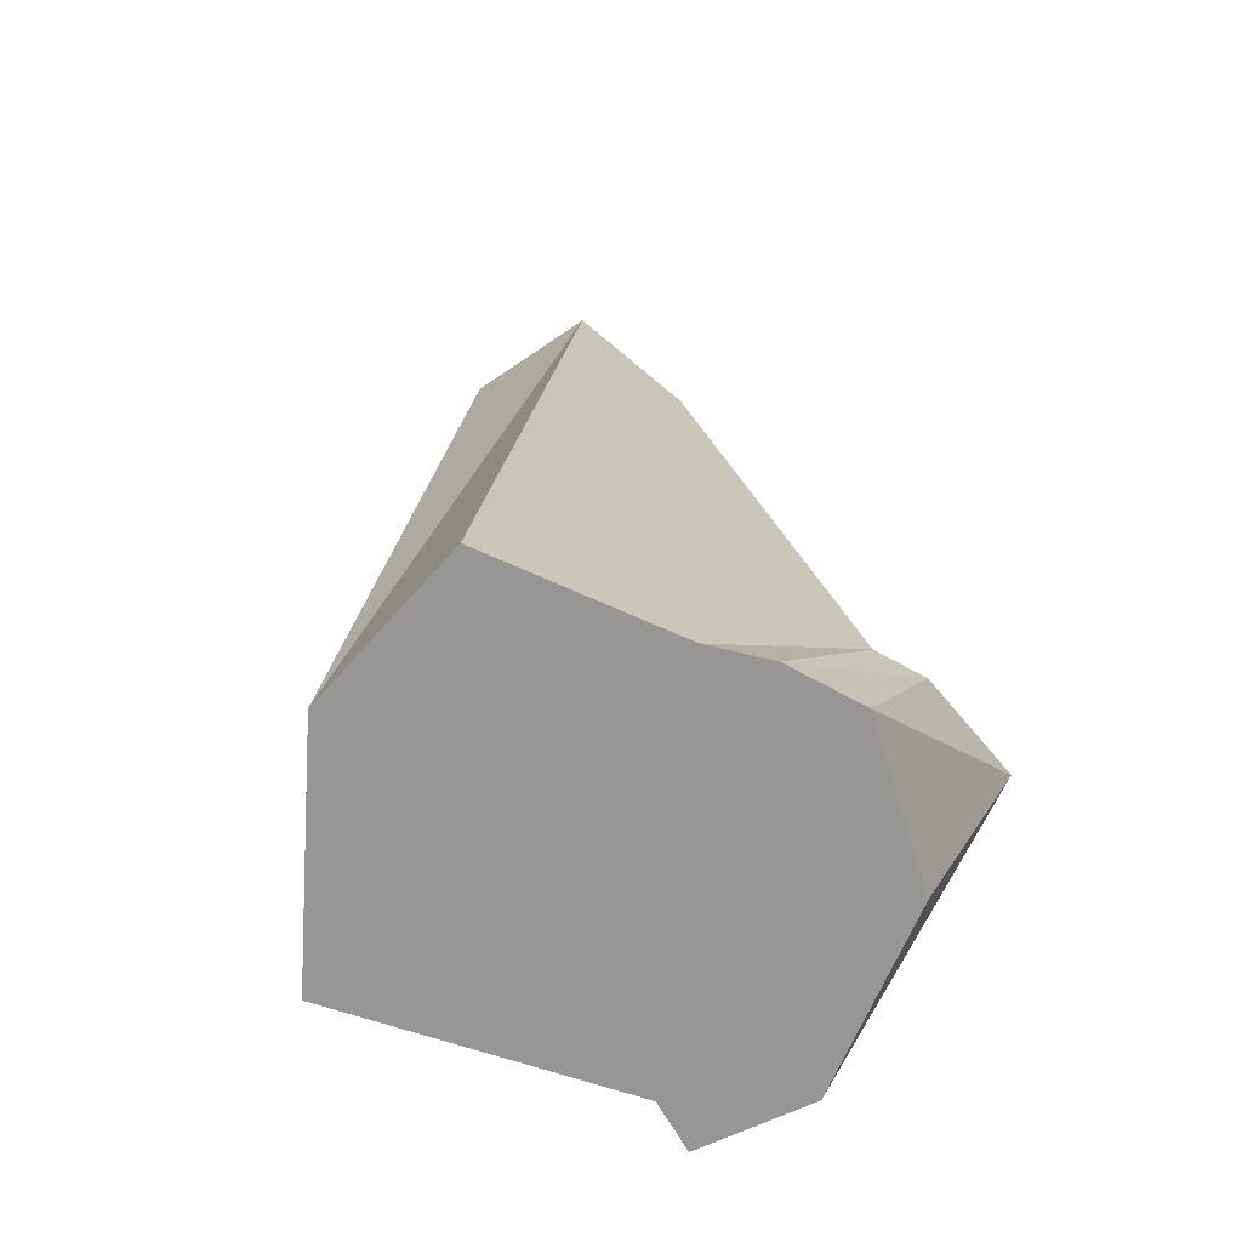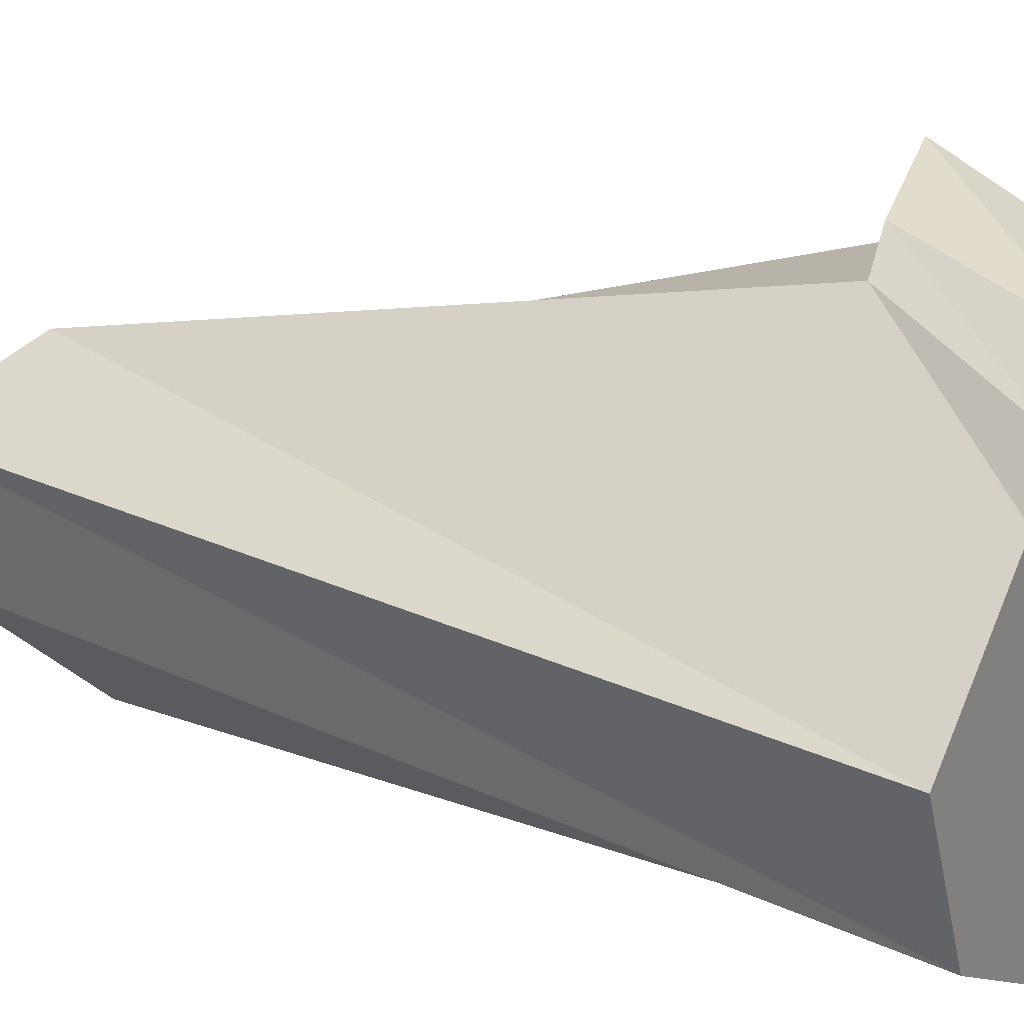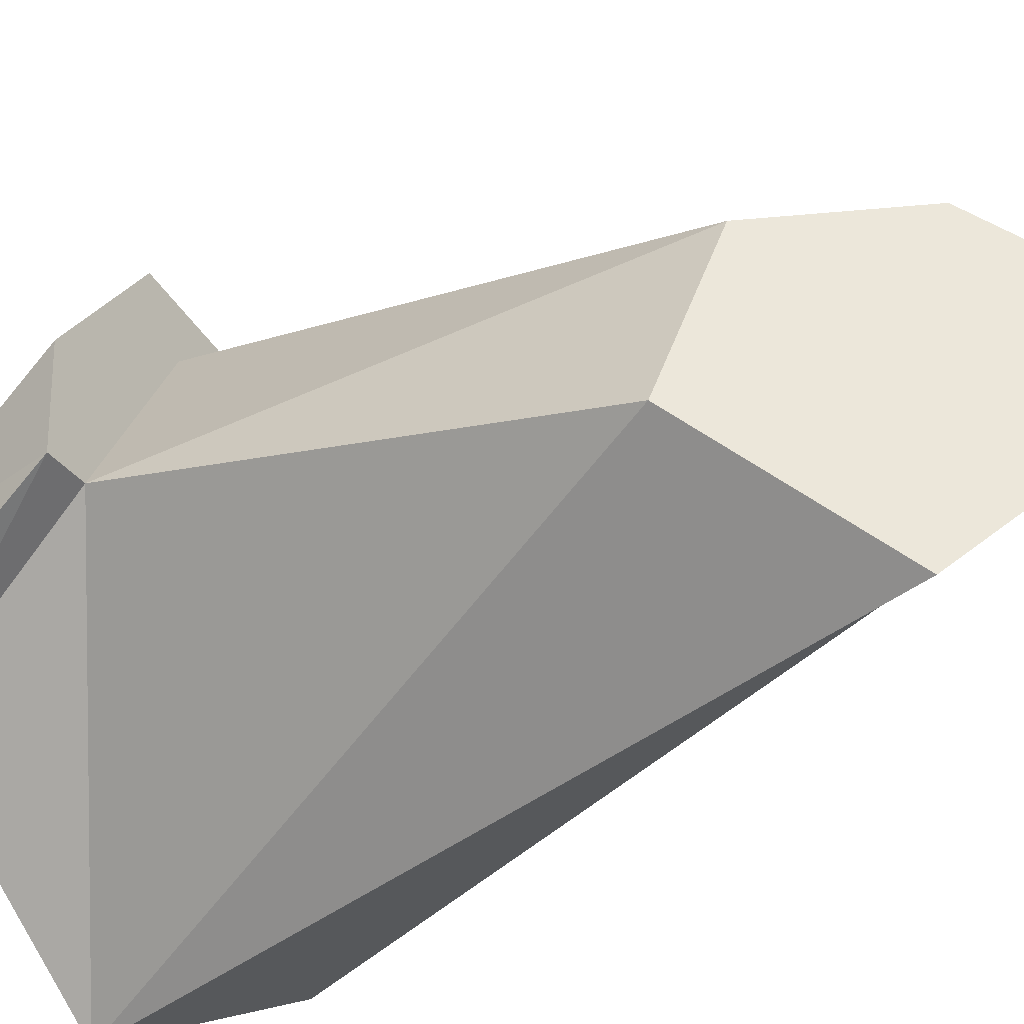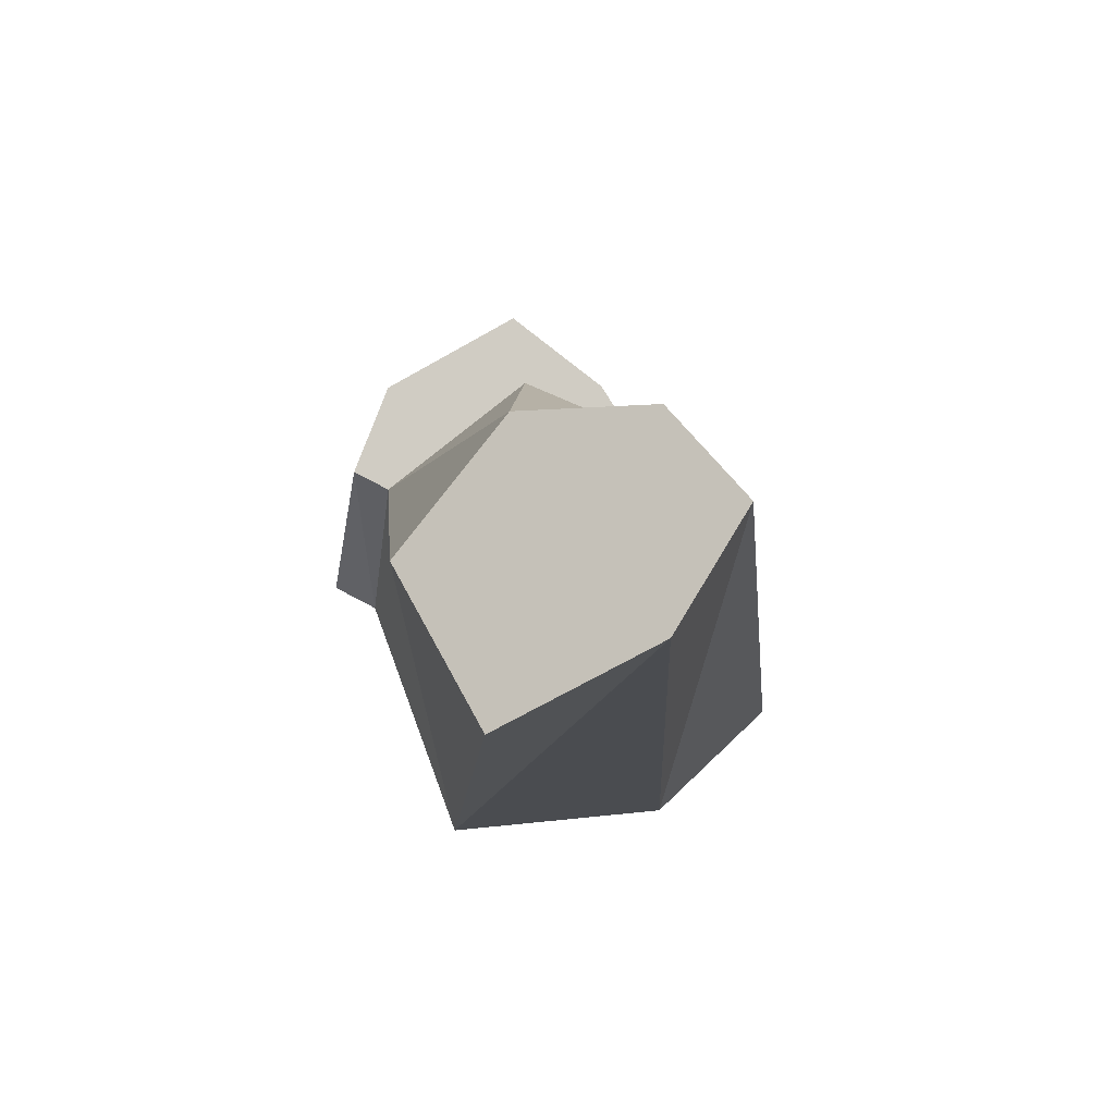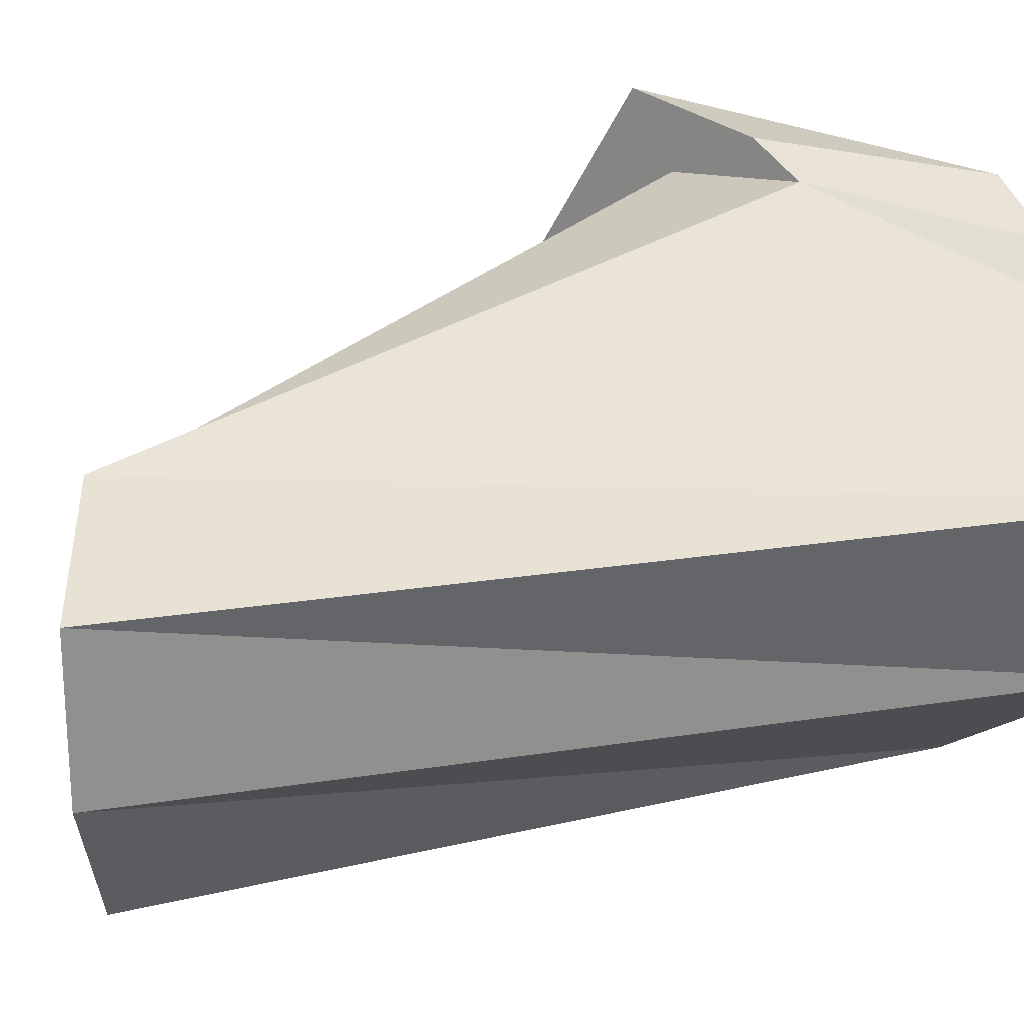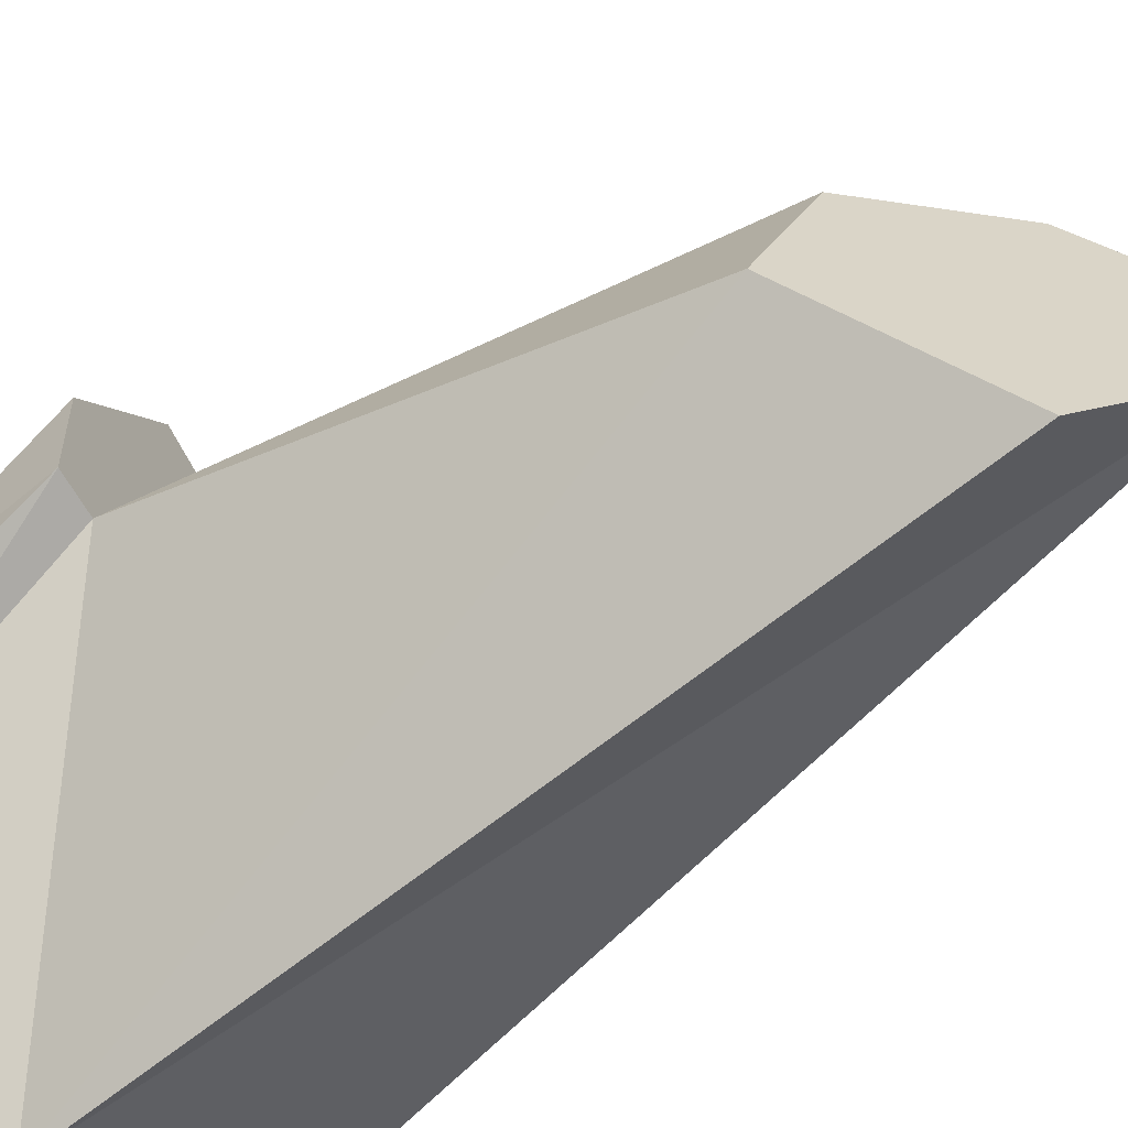
<metadata>
{"format":"obj","ext":"obj","renderer":"f3d","projection":"perspective","resolution":1024,"background":"white","views":[{"elev":-67.8,"azim":-65.0,"up":"+Y"},{"elev":21.4,"azim":-59.3,"up":"+Z"},{"elev":-36.3,"azim":136.3,"up":"+Z"},{"elev":79.6,"azim":-156.8,"up":"+Y"},{"elev":14.9,"azim":-124.9,"up":"+Z"},{"elev":-62.5,"azim":131.3,"up":"+Z"}]}
</metadata>
<code>
g Rock_Chunk_04
v -3.988 4.589e-15 -2.637
v -5.817 4.589e-15 1.586
v -2.031 4.589e-15 4.83
v 1.755 4.589e-15 -5.793
v -1.019 4.589e-15 6.091
v 0.6416 4.589e-15 7.3
v 5.021 0 6.708
v 7.015 4.589e-15 -0.2443
v 8.447 5.044e-18 2.89
v 8.447 5.044e-18 -0.1331
v -2.448 23.69 -1.043
v -3.988 4.589e-15 -2.637
v 1.755 4.589e-15 -5.793
v -2.945 24.04 2.401
v -0.1884 22.1 4.133
v -5.817 4.589e-15 1.586
v -0.1884 22.1 4.133
v -2.031 4.589e-15 4.83
v -5.817 4.589e-15 1.586
v 1.755 4.589e-15 -5.793
v 0.5711 21.57 -4.388
v -2.448 23.69 -1.043
v -0.1884 22.1 4.133
v 3.268 19.67 3.126
v 1.524 4.711 7.447
v 6.003 5.636 8.982
v 0.6416 4.589e-15 7.3
v 2.751 4.963 8.24
v -3.988 4.589e-15 -2.637
v -2.945 24.04 2.401
v -5.817 4.589e-15 1.586
v 8.42 6.167 2.578
v 8.447 5.044e-18 2.89
v 8.537 6.179 5.356
v -2.031 4.589e-15 4.83
v 1.524 4.711 7.447
v -1.019 4.589e-15 6.091
v 0.5711 21.57 -4.388
v 1.755 4.589e-15 -5.793
v 4.552 18.77 -1.212
v -0.1884 22.1 4.133
v 1.524 4.711 7.447
v -2.031 4.589e-15 4.83
v 2.751 4.963 8.24
v 0.6416 4.589e-15 7.3
v -1.019 4.589e-15 6.091
v 2.751 4.963 8.24
v -1.019 4.589e-15 6.091
v 1.524 4.711 7.447
v 3.268 19.67 3.126
v 4.883 5.411 7.301
v 1.524 4.711 7.447
v 8.447 5.044e-18 2.89
v 6.003 5.636 8.982
v 8.537 6.179 5.356
v 1.755 4.589e-15 -5.793
v 7.015 4.589e-15 -0.2443
v 7.294 5.933 2.524
v 8.447 5.044e-18 2.89
v 5.021 0 6.708
v 6.003 5.636 8.982
v -3.988 4.589e-15 -2.637
v -2.448 23.69 -1.043
v -2.945 24.04 2.401
v -0.1884 22.1 4.133
v -2.945 24.04 2.401
v -2.448 23.69 -1.043
v 0.5711 21.57 -4.388
v 3.268 19.67 3.126
v 4.552 18.77 -1.212
v 8.42 6.167 2.578
v 7.294 5.933 2.524
v 7.015 4.589e-15 -0.2443
v 8.42 6.167 2.578
v 7.015 4.589e-15 -0.2443
v 8.447 5.044e-18 -0.1331
v 4.552 18.77 -1.212
v 7.294 5.933 2.524
v 3.268 19.67 3.126
v 1.755 4.589e-15 -5.793
v 7.294 5.933 2.524
v 4.552 18.77 -1.212
v 7.294 5.933 2.524
v 4.883 5.411 7.301
v 3.268 19.67 3.126
v 6.003 5.636 8.982
v 5.021 0 6.708
v 0.6416 4.589e-15 7.3
v 8.447 5.044e-18 -0.1331
v 8.447 5.044e-18 2.89
v 8.42 6.167 2.578
v 2.751 4.963 8.24
v 1.524 4.711 7.447
v 4.883 5.411 7.301
v 6.003 5.636 8.982
v 7.294 5.933 2.524
v 8.537 6.179 5.356
v 8.42 6.167 2.578
g Rock_Chunk_04_0
f 3 2 1
f 1 4 3
f 4 5 3
f 4 6 5
f 4 7 6
f 4 8 7
f 8 9 7
f 8 10 9
f 13 12 11
f 16 15 14
f 19 18 17
f 22 21 20
f 25 24 23
f 28 27 26
f 31 30 29
f 34 33 32
f 37 36 35
f 40 39 38
f 43 42 41
f 46 45 44
f 49 48 47
f 52 51 50
f 55 54 53
f 58 57 56
f 61 60 59
f 64 63 62
f 67 66 65
f 65 68 67
f 65 69 68
f 69 70 68
f 73 72 71
f 76 75 74
f 79 78 77
f 82 81 80
f 85 84 83
f 88 87 86
f 91 90 89
f 94 93 92
f 92 95 94
f 95 96 94
f 95 97 96
f 97 98 96

</code>
